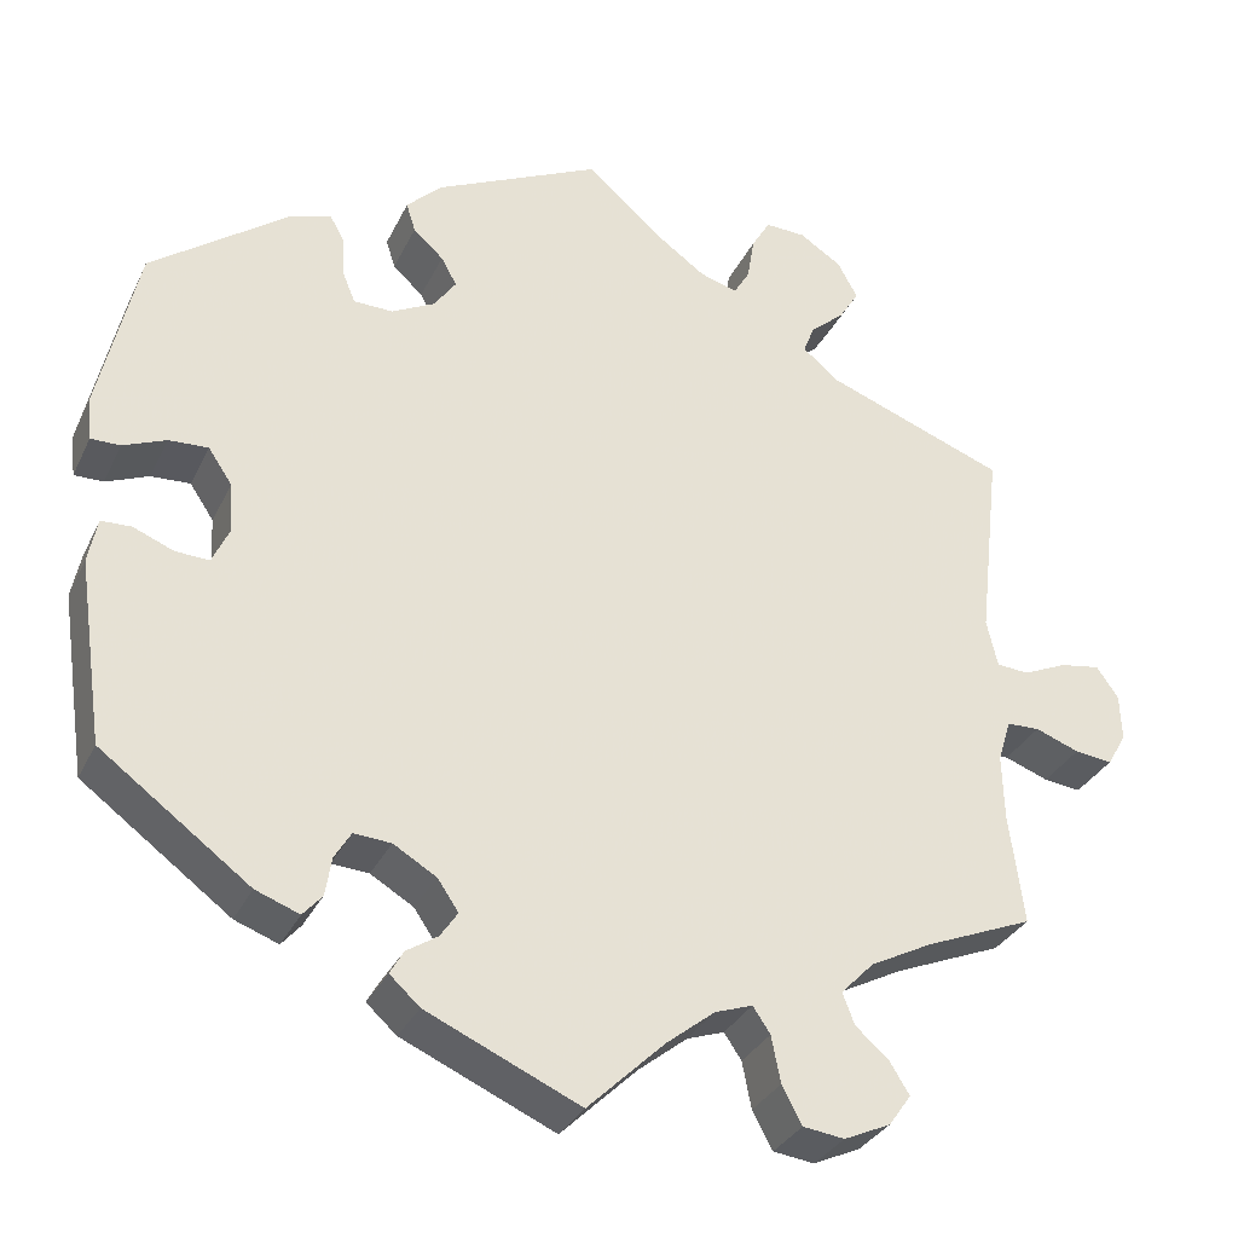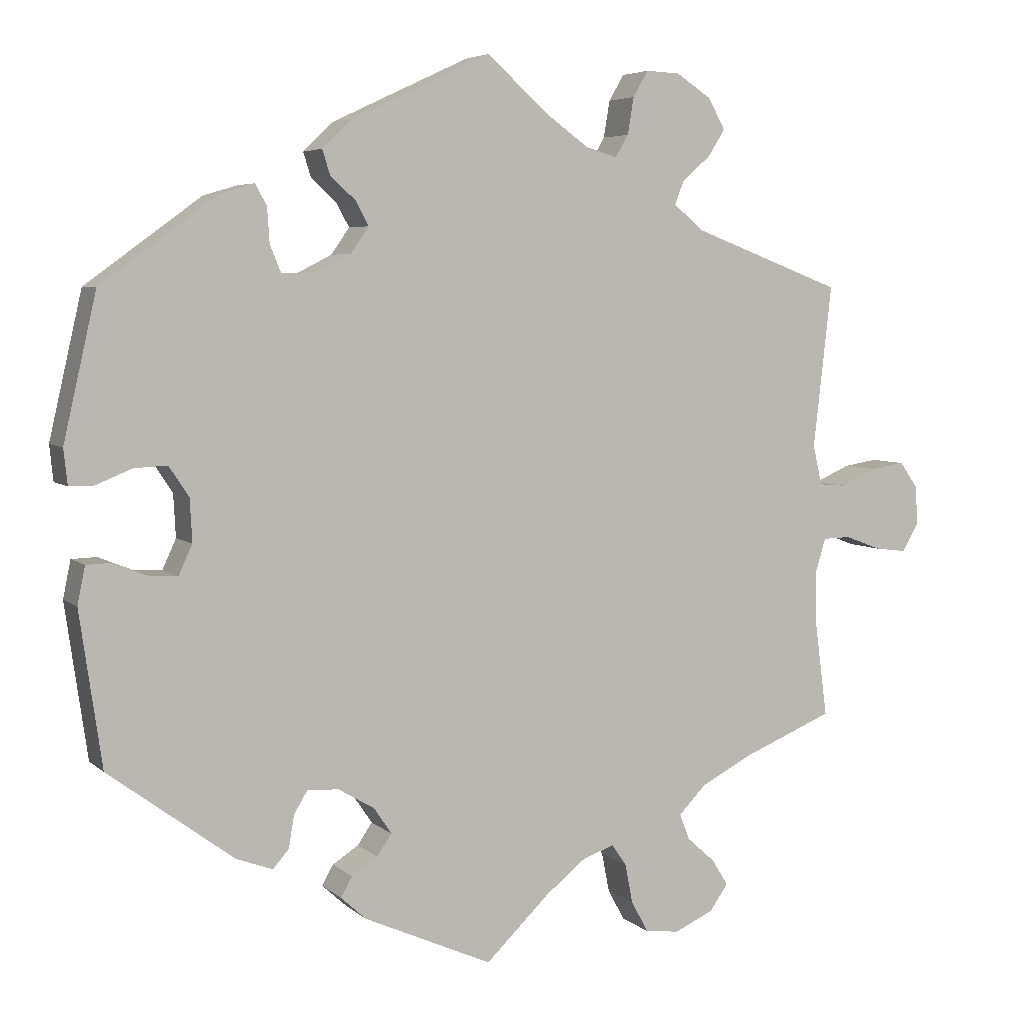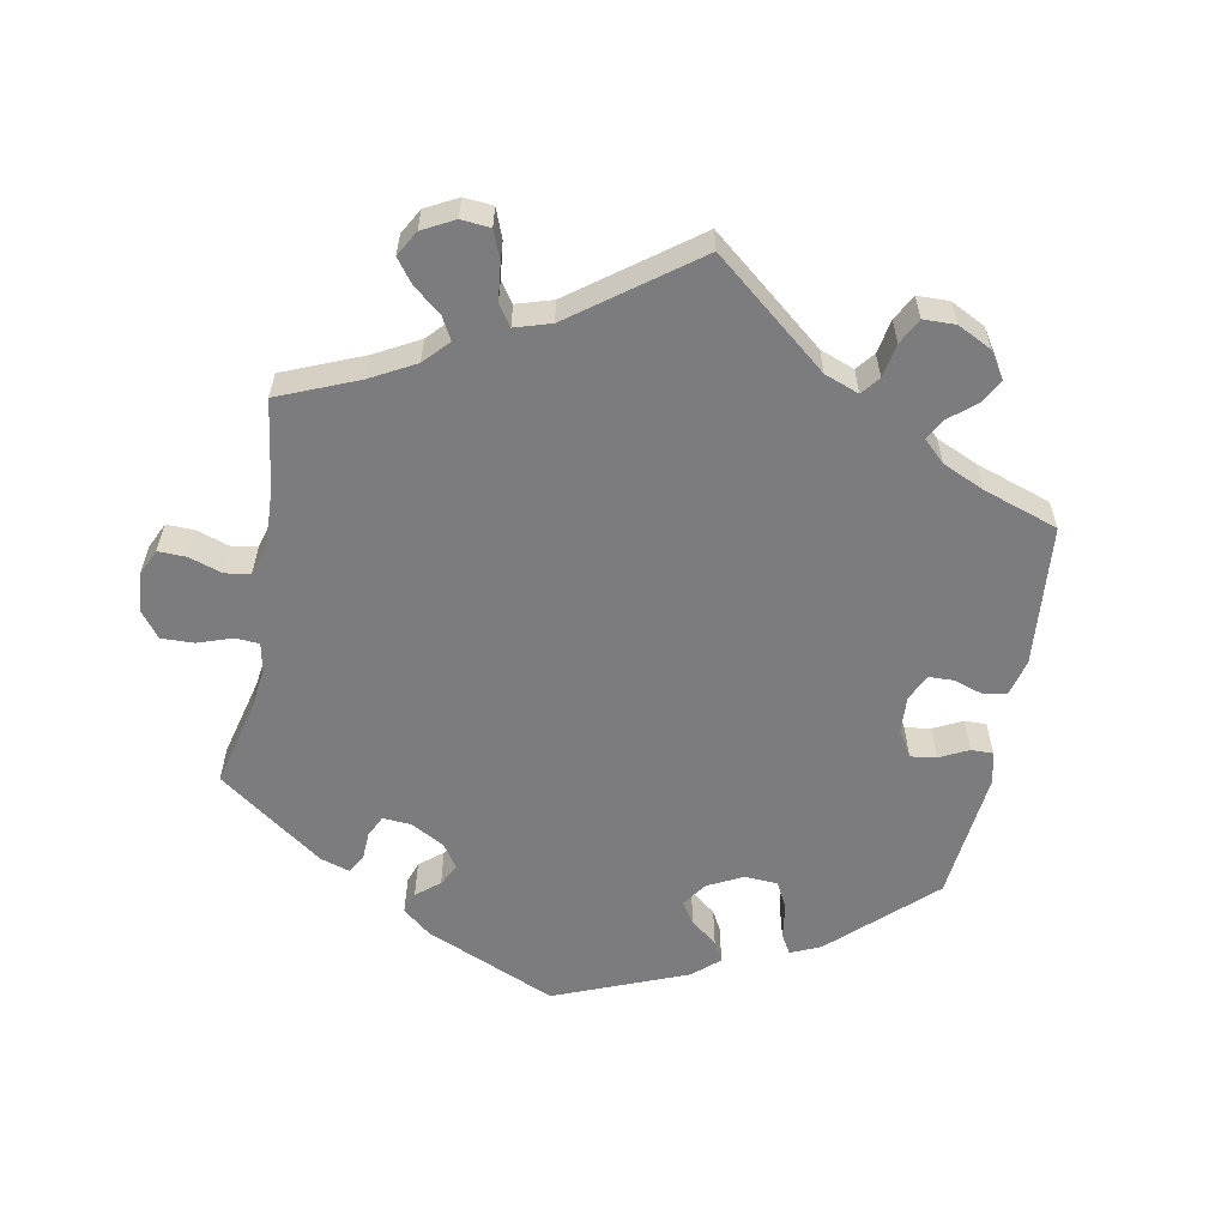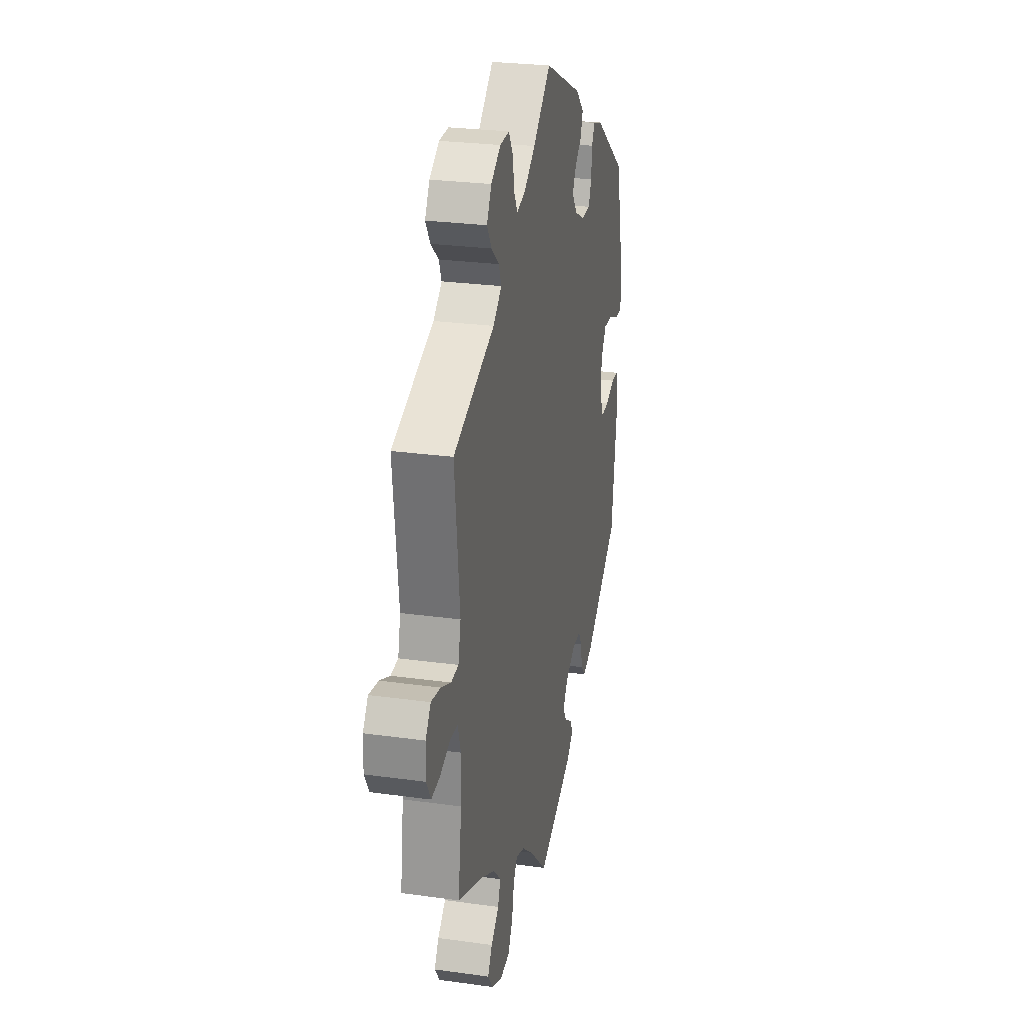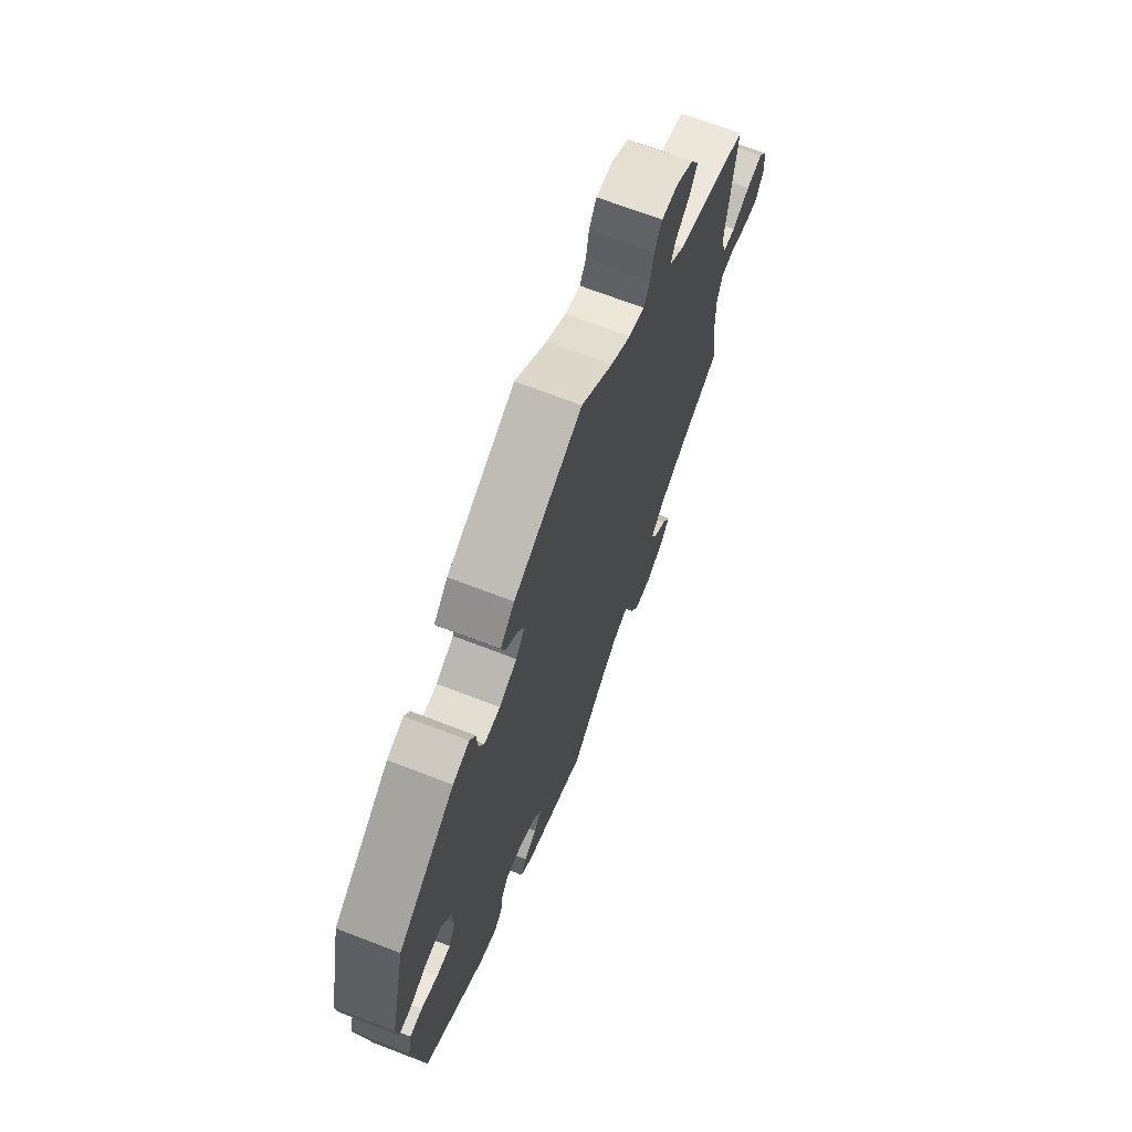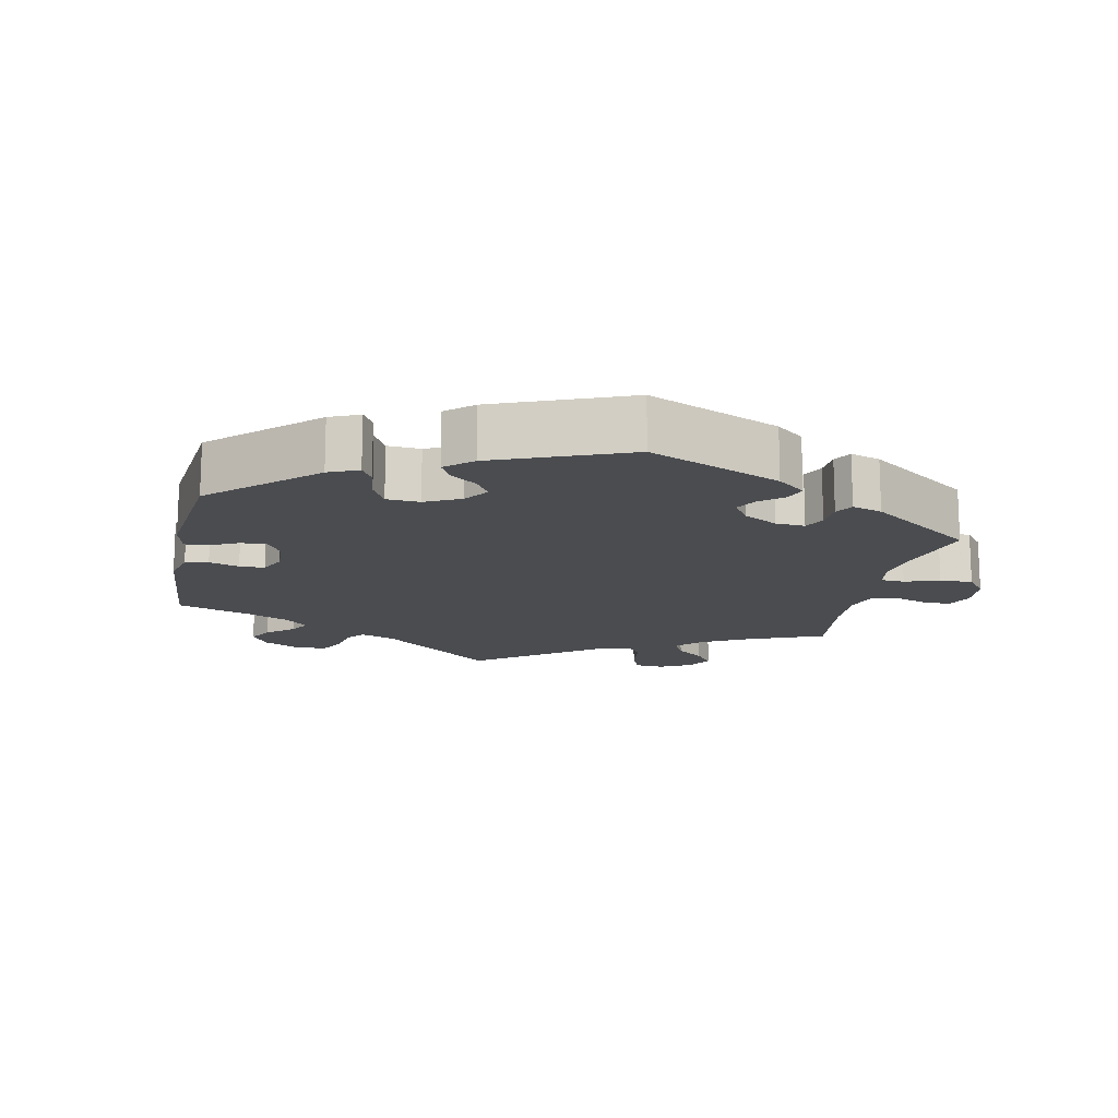
<metadata>
{"format":"obj","ext":"obj","renderer":"f3d","projection":"perspective","resolution":1024,"background":"white","views":[{"elev":-31.7,"azim":157.7,"up":"+Z"},{"elev":5.2,"azim":156.0,"up":"+Z"},{"elev":-58.9,"azim":-70.6,"up":"+Y"},{"elev":26.3,"azim":-77.6,"up":"+Z"},{"elev":68.9,"azim":111.1,"up":"+Z"},{"elev":-15.0,"azim":108.2,"up":"+Y"}]}
</metadata>
<code>
v -0.084 0.07 -0.497
v -0.137 0.07 -0.455
v -0.178 0.07 -0.441
v -0.197 0.07 -0.469
v -0.207 0.07 -0.52
v -0.229 0.07 -0.561
v -0.274 0.07 -0.567
v -0.325 0.07 -0.544
v -0.349 0.07 -0.51
v -0.328 0.07 -0.476
v -0.291 0.07 -0.443
v -0.278 0.07 -0.409
v -0.314 0.07 -0.372
v -0.382 0.07 -0.337
v -0.5 0.07 -0.289
v -0.484 0.07 -0.168
v -0.482 0.07 -0.096
v -0.496 0.07 -0.05
v -0.532 0.07 -0.049
v -0.58 0.07 -0.067
v -0.621 0.07 -0.072
v -0.642 0.07 -0.036
v -0.64 0.07 0.015
v -0.616 0.07 0.049
v -0.572 0.07 0.042
v -0.524 0.07 0.021
v -0.489 0.07 0.024
v -0.477 0.07 0.076
v -0.501 0.07 0.288
v -0.305 0.07 0.362
v -0.265 0.07 0.395
v -0.277 0.07 0.426
v -0.314 0.07 0.458
v -0.336 0.07 0.493
v -0.314 0.07 0.533
v -0.268 0.07 0.563
v -0.224 0.07 0.565
v -0.204 0.07 0.531
v -0.196 0.07 0.483
v -0.179 0.07 0.454
v -0.138 0.07 0.466
v -0.085 0.07 0.504
v -0.001 0.07 0.578
v 0.181 0.07 0.493
v 0.219 0.07 0.456
v 0.209 0.07 0.424
v 0.176 0.07 0.394
v 0.159 0.07 0.363
v 0.183 0.07 0.329
v 0.23 0.07 0.305
v 0.273 0.07 0.306
v 0.287 0.07 0.34
v 0.29 0.07 0.386
v 0.305 0.07 0.413
v 0.349 0.07 0.4
v 0.501 0.07 0.289
v 0.544 0.07 0.101
v 0.539 0.07 0.055
v 0.507 0.07 0.055
v 0.46 0.07 0.074
v 0.417 0.07 0.076
v 0.391 0.07 0.037
v 0.388 0.07 -0.019
v 0.406 0.07 -0.058
v 0.443 0.07 -0.056
v 0.487 0.07 -0.038
v 0.52 0.07 -0.039
v 0.53 0.07 -0.088
v 0.501 0.07 -0.289
v 0.338 0.07 -0.41
v 0.29 0.07 -0.428
v 0.269 0.07 -0.404
v 0.262 0.07 -0.362
v 0.244 0.07 -0.332
v 0.203 0.07 -0.335
v 0.156 0.07 -0.363
v 0.133 0.07 -0.397
v 0.152 0.07 -0.425
v 0.186 0.07 -0.447
v 0.201 0.07 -0.473
v 0.168 0.07 -0.503
v 0 0.07 -0.578
v -0.084 0 -0.497
v -0.137 0 -0.455
v -0.178 0 -0.441
v -0.197 0 -0.469
v -0.207 0 -0.52
v -0.229 0 -0.561
v -0.274 0 -0.567
v -0.325 0 -0.544
v -0.349 0 -0.51
v -0.328 0 -0.476
v -0.291 0 -0.443
v -0.278 0 -0.409
v -0.314 0 -0.372
v -0.382 0 -0.337
v -0.5 0 -0.289
v -0.484 0 -0.168
v -0.482 0 -0.096
v -0.496 0 -0.05
v -0.532 0 -0.049
v -0.58 0 -0.067
v -0.621 0 -0.072
v -0.642 0 -0.036
v -0.64 0 0.015
v -0.616 0 0.049
v -0.572 0 0.042
v -0.524 0 0.021
v -0.489 0 0.024
v -0.477 0 0.076
v -0.501 0 0.288
v -0.305 0 0.362
v -0.265 0 0.395
v -0.277 0 0.426
v -0.314 0 0.458
v -0.336 0 0.493
v -0.314 0 0.533
v -0.268 0 0.563
v -0.224 0 0.565
v -0.204 0 0.531
v -0.196 0 0.483
v -0.179 0 0.454
v -0.138 0 0.466
v -0.085 0 0.504
v -0.001 0 0.578
v 0.181 0 0.493
v 0.219 0 0.456
v 0.209 0 0.424
v 0.176 0 0.394
v 0.159 0 0.363
v 0.183 0 0.329
v 0.23 0 0.305
v 0.273 0 0.306
v 0.287 0 0.34
v 0.29 0 0.386
v 0.305 0 0.413
v 0.349 0 0.4
v 0.501 0 0.289
v 0.544 0 0.101
v 0.539 0 0.055
v 0.507 0 0.055
v 0.46 0 0.074
v 0.417 0 0.076
v 0.391 0 0.037
v 0.388 0 -0.019
v 0.406 0 -0.058
v 0.443 0 -0.056
v 0.487 0 -0.038
v 0.52 0 -0.039
v 0.53 0 -0.088
v 0.501 0 -0.289
v 0.338 0 -0.41
v 0.29 0 -0.428
v 0.269 0 -0.404
v 0.262 0 -0.362
v 0.244 0 -0.332
v 0.203 0 -0.335
v 0.156 0 -0.363
v 0.133 0 -0.397
v 0.152 0 -0.425
v 0.186 0 -0.447
v 0.201 0 -0.473
v 0.168 0 -0.503
v 0 0 -0.578
f 81 82 1
f 78 79 80 81
f 77 78 81 1
f 76 77 1 2
f 75 76 2 3
f 70 71 72 73
f 70 73 74
f 69 70 74
f 68 69 74 75
f 65 66 67 68
f 64 65 68 75
f 57 58 59 60
f 57 60 61
f 56 57 61
f 55 56 61 62
f 52 53 54 55
f 51 52 55 62
f 44 45 46 47
f 42 43 44 47
f 41 42 47 48
f 40 41 48 49
f 36 37 38 39
f 36 39 40
f 35 36 40
f 32 33 34 35
f 31 32 35 40
f 30 31 40 49
f 28 29 30 49
f 23 24 25 26
f 21 22 23 26
f 19 20 21 26
f 18 19 26 27
f 17 18 27 28
f 14 15 16
f 13 14 16 17
f 12 13 17 28
f 8 9 10 11
f 8 11 12
f 7 8 12
f 4 5 6 7
f 3 4 7 12
f 63 64 75 3
f 50 51 62 63
f 28 49 50 63
f 3 12 28 63
f 83 164 163
f 163 162 161 160
f 83 163 160 159
f 84 83 159 158
f 85 84 158 157
f 155 154 153 152
f 156 155 152
f 156 152 151
f 157 156 151 150
f 150 149 148 147
f 157 150 147 146
f 142 141 140 139
f 143 142 139
f 143 139 138
f 144 143 138 137
f 137 136 135 134
f 144 137 134 133
f 129 128 127 126
f 129 126 125 124
f 130 129 124 123
f 131 130 123 122
f 121 120 119 118
f 122 121 118
f 122 118 117
f 117 116 115 114
f 122 117 114 113
f 131 122 113 112
f 131 112 111 110
f 108 107 106 105
f 108 105 104 103
f 108 103 102 101
f 109 108 101 100
f 110 109 100 99
f 98 97 96
f 99 98 96 95
f 110 99 95 94
f 93 92 91 90
f 94 93 90
f 94 90 89
f 89 88 87 86
f 94 89 86 85
f 85 157 146 145
f 145 144 133 132
f 145 132 131 110
f 145 110 94 85
f 1 83 84 2
f 2 84 85 3
f 3 85 86 4
f 4 86 87 5
f 5 87 88 6
f 6 88 89 7
f 7 89 90 8
f 8 90 91 9
f 9 91 92 10
f 10 92 93 11
f 11 93 94 12
f 12 94 95 13
f 13 95 96 14
f 14 96 97 15
f 15 97 98 16
f 16 98 99 17
f 17 99 100 18
f 18 100 101 19
f 19 101 102 20
f 20 102 103 21
f 21 103 104 22
f 22 104 105 23
f 23 105 106 24
f 24 106 107 25
f 25 107 108 26
f 26 108 109 27
f 27 109 110 28
f 28 110 111 29
f 29 111 112 30
f 30 112 113 31
f 31 113 114 32
f 32 114 115 33
f 33 115 116 34
f 34 116 117 35
f 35 117 118 36
f 36 118 119 37
f 37 119 120 38
f 38 120 121 39
f 39 121 122 40
f 40 122 123 41
f 41 123 124 42
f 42 124 125 43
f 43 125 126 44
f 44 126 127 45
f 45 127 128 46
f 46 128 129 47
f 47 129 130 48
f 48 130 131 49
f 49 131 132 50
f 50 132 133 51
f 51 133 134 52
f 52 134 135 53
f 53 135 136 54
f 54 136 137 55
f 55 137 138 56
f 56 138 139 57
f 57 139 140 58
f 58 140 141 59
f 59 141 142 60
f 60 142 143 61
f 61 143 144 62
f 62 144 145 63
f 63 145 146 64
f 64 146 147 65
f 65 147 148 66
f 66 148 149 67
f 67 149 150 68
f 68 150 151 69
f 69 151 152 70
f 70 152 153 71
f 71 153 154 72
f 72 154 155 73
f 73 155 156 74
f 74 156 157 75
f 75 157 158 76
f 76 158 159 77
f 77 159 160 78
f 78 160 161 79
f 79 161 162 80
f 80 162 163 81
f 81 163 164 82
f 82 164 83 1

</code>
